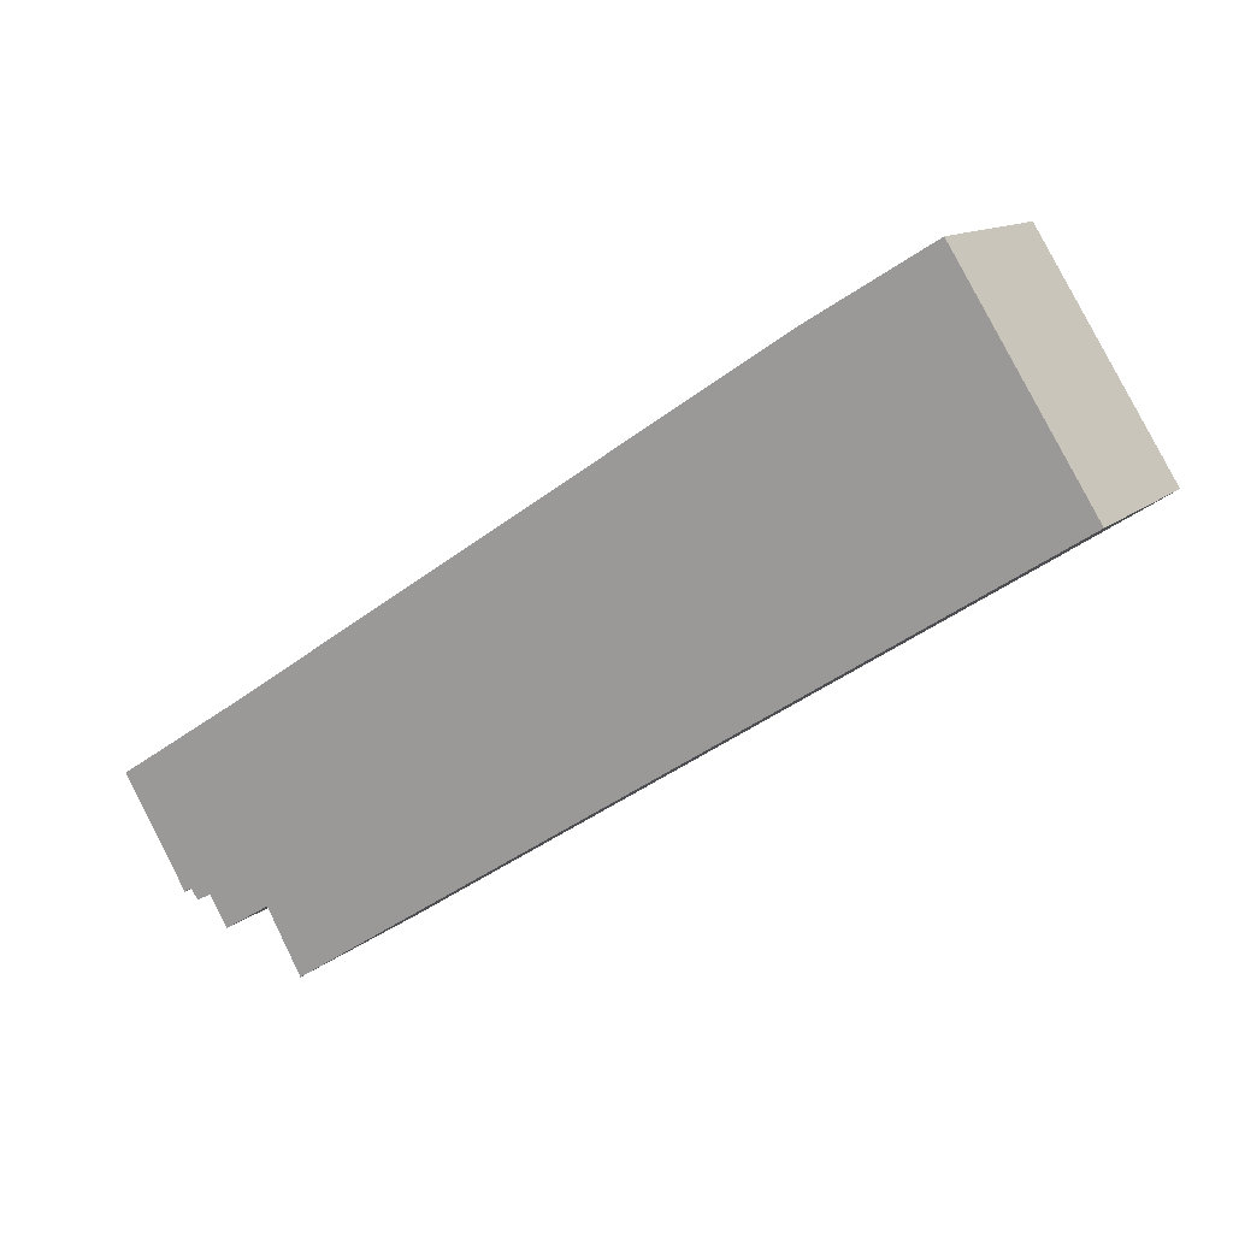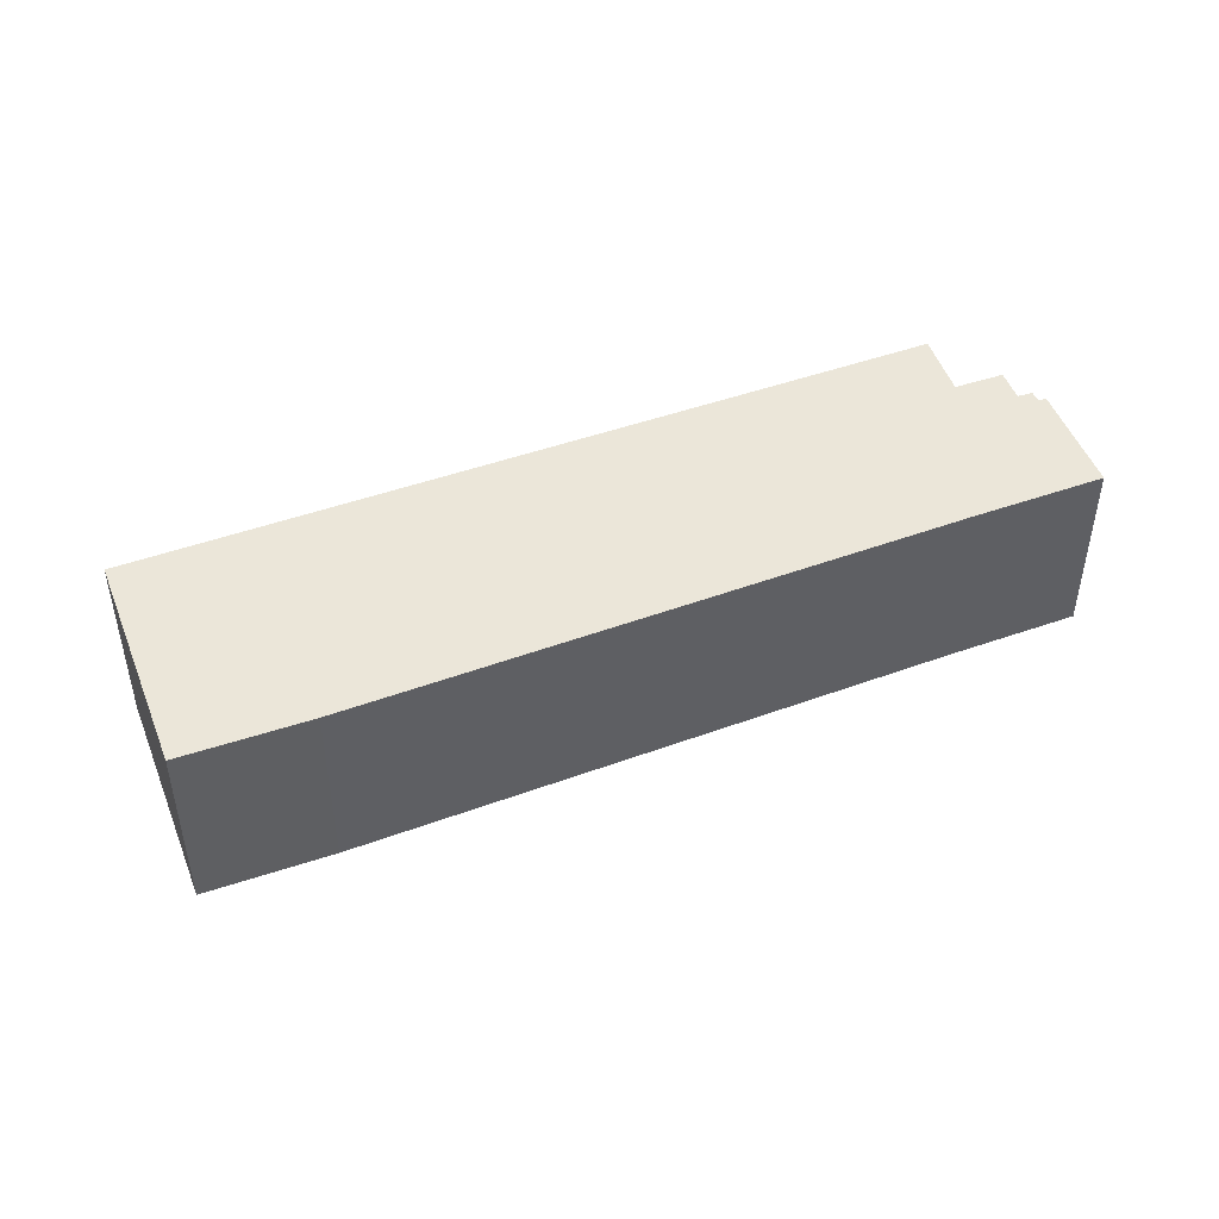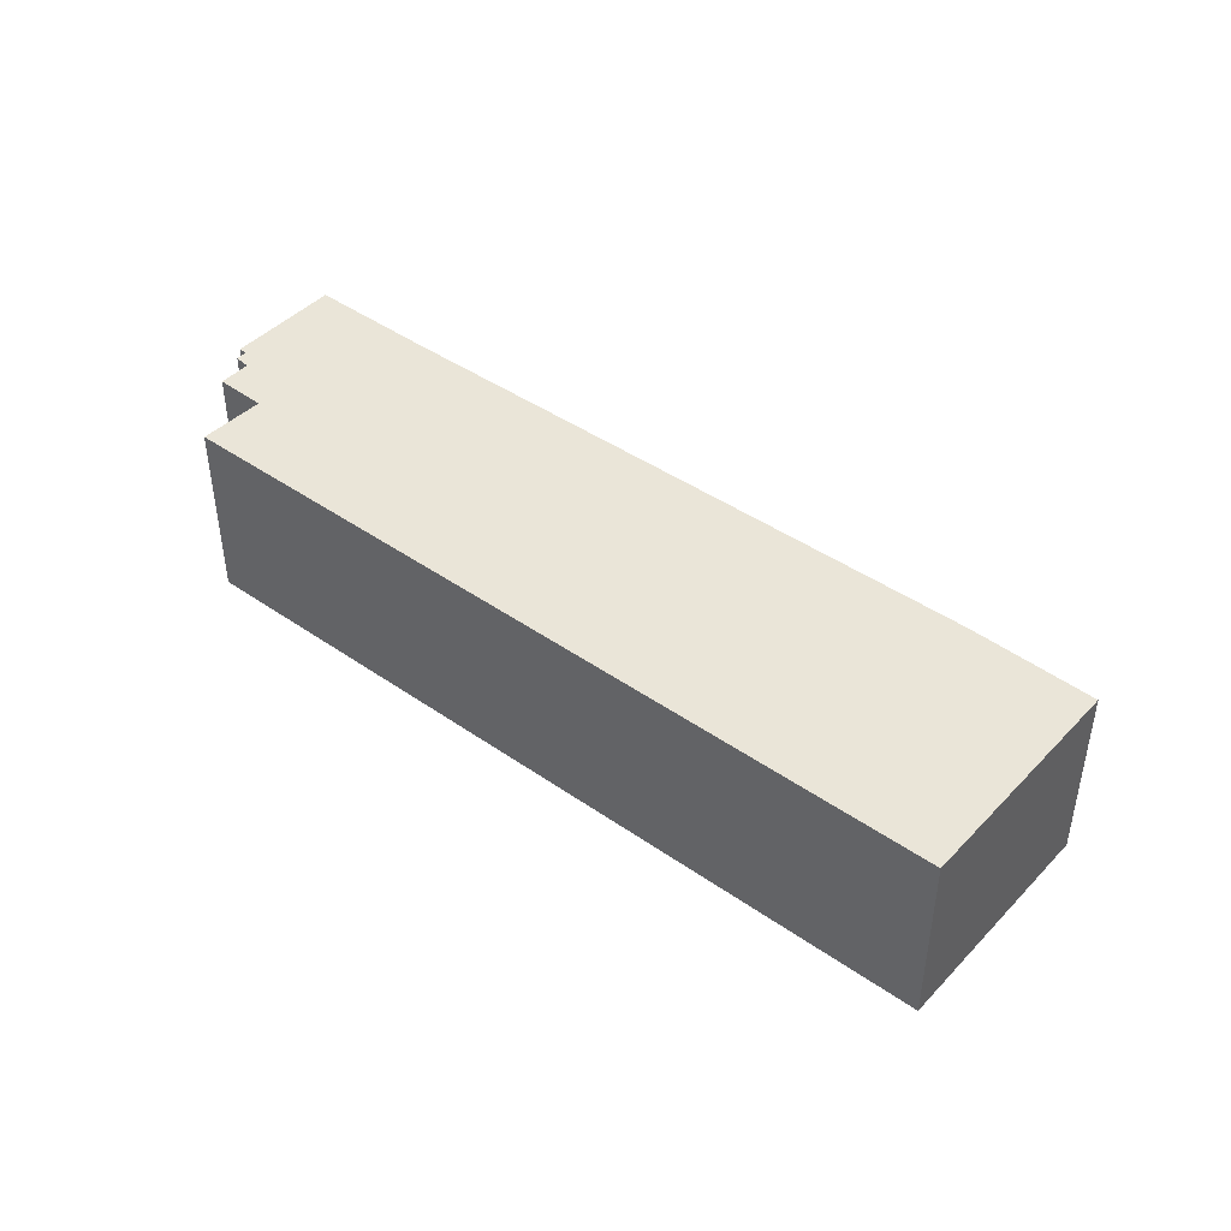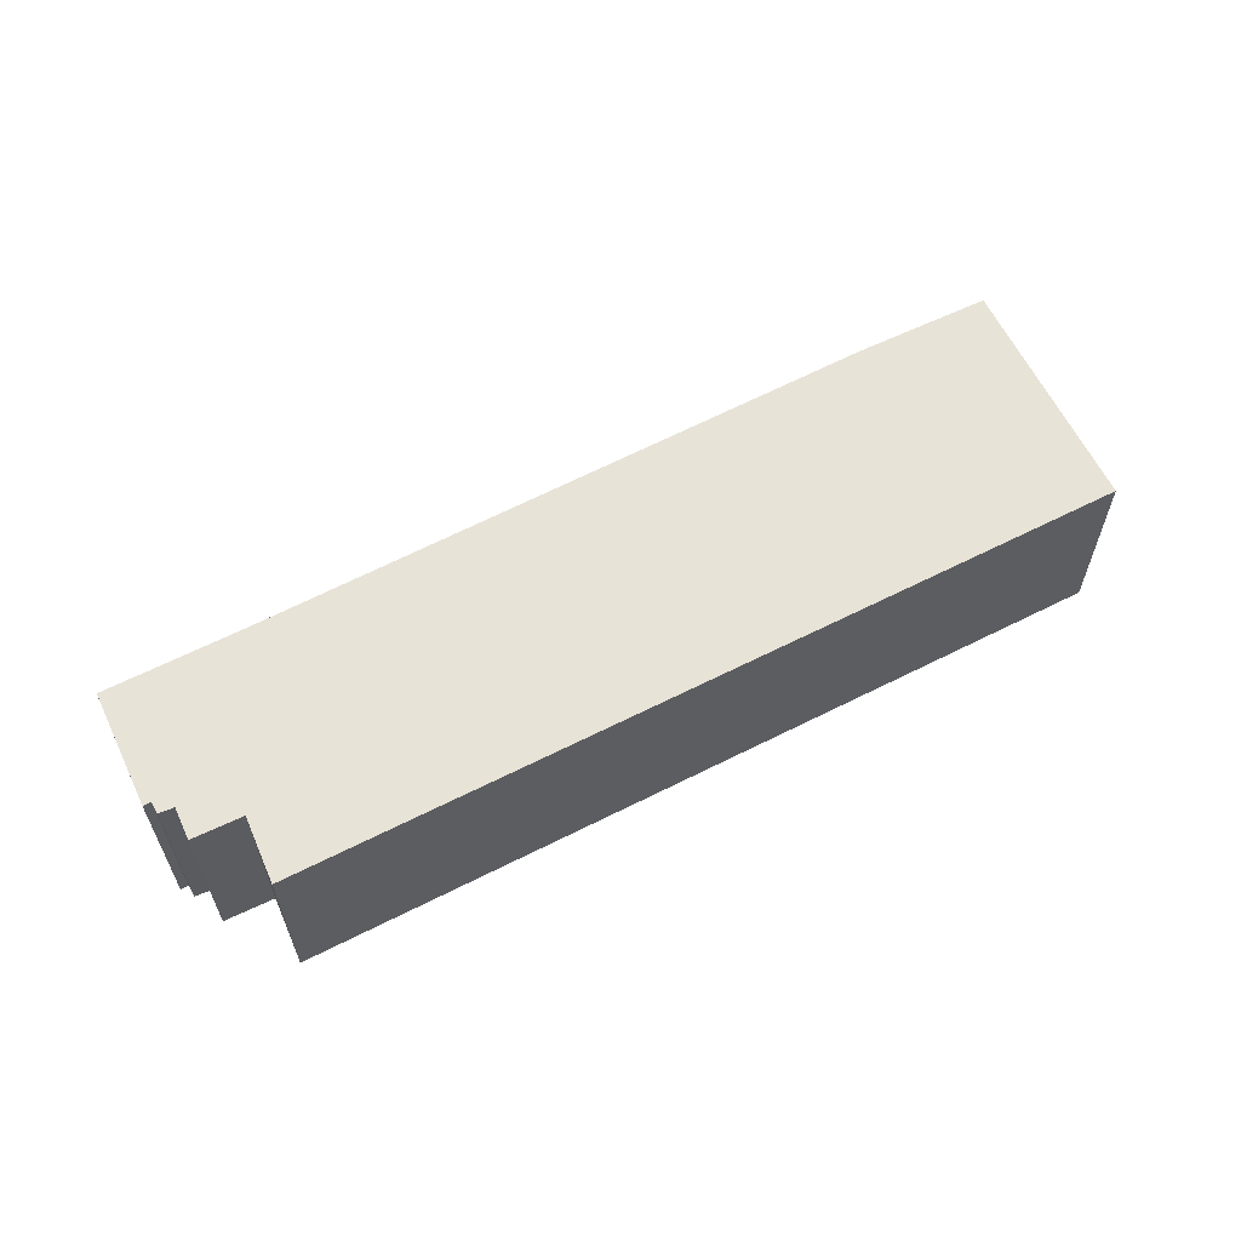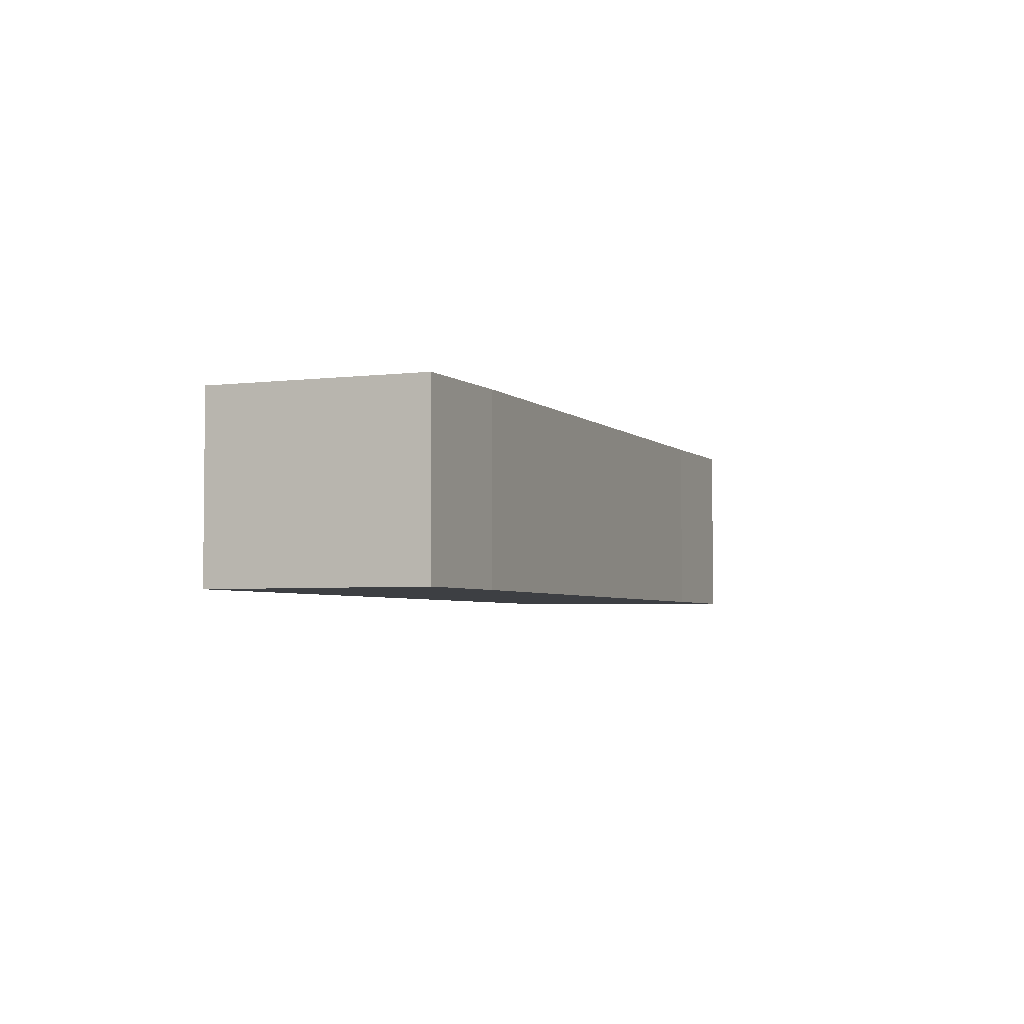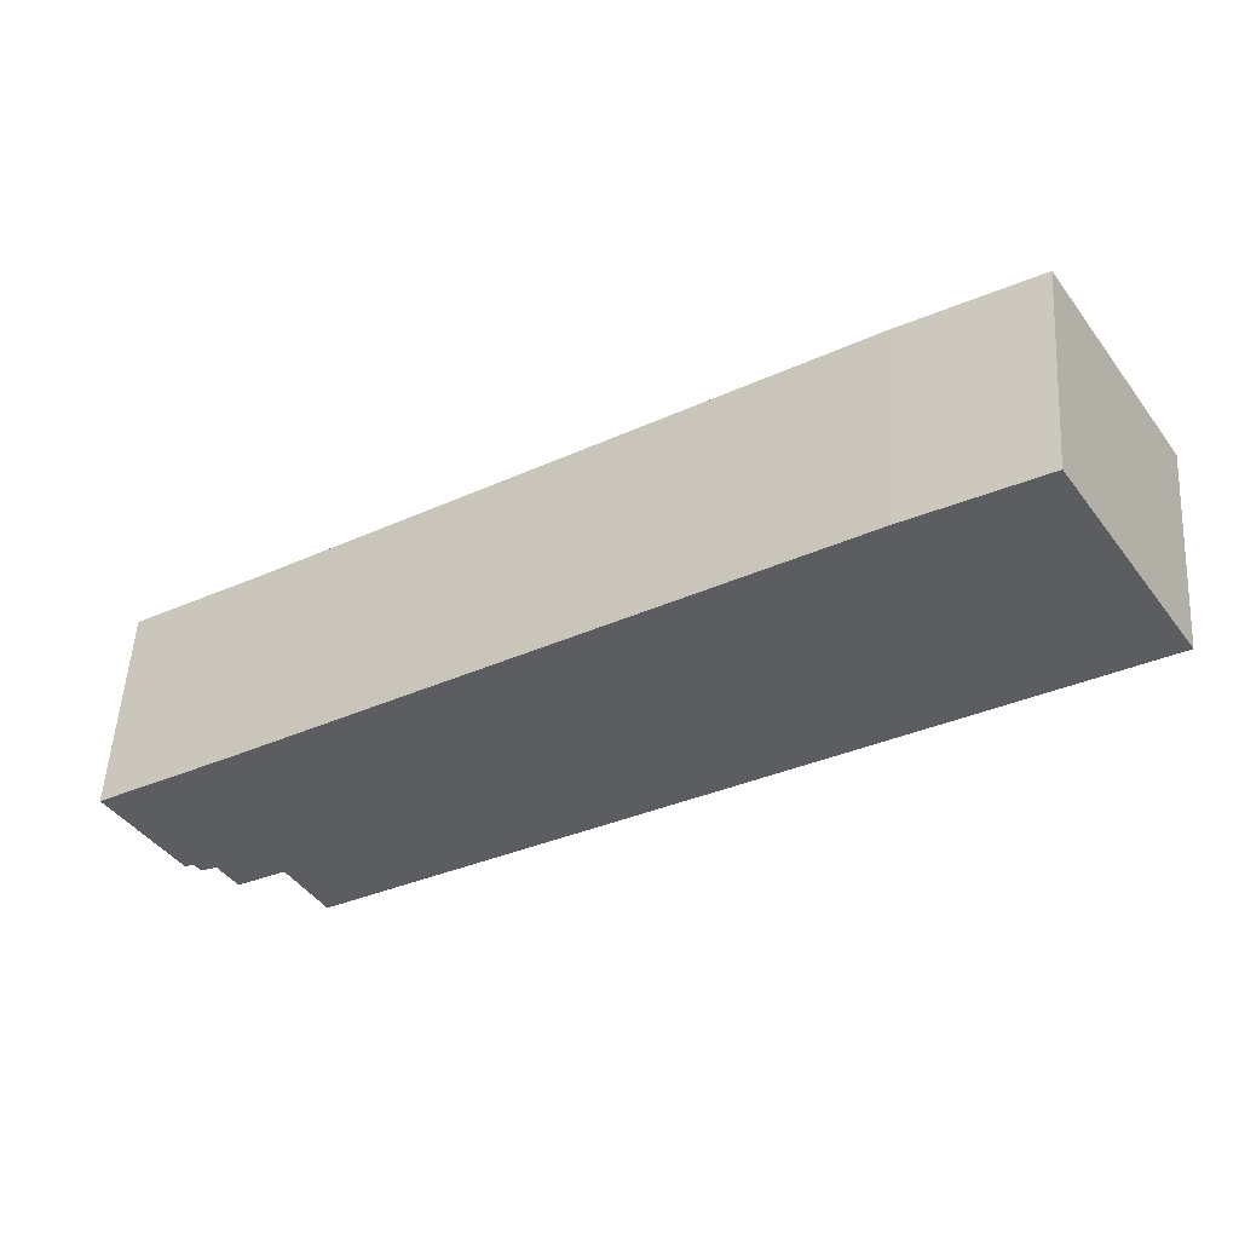
<metadata>
{"format":"obj","ext":"obj","renderer":"f3d","projection":"perspective","resolution":1024,"background":"white","views":[{"elev":12.2,"azim":-152.2,"up":"+Z"},{"elev":47.4,"azim":11.1,"up":"+Y"},{"elev":45.0,"azim":-108.1,"up":"+Y"},{"elev":62.0,"azim":-174.3,"up":"+Y"},{"elev":-3.8,"azim":-34.7,"up":"+Y"},{"elev":53.1,"azim":-176.5,"up":"+Z"}]}
</metadata>
<code>
v  4.853 7.432 7.748
v  27 7.432 -17.54
v  0 7.432 4.551e-16
v  9.242 7.432 5.046
v  29.54 7.432 -8.47
v  28.27 7.432 -15.25
v  33.17 7.432 -10.82
v  29.81 7.432 -16.19
v  29.98 7.432 -16.29
v  30.62 7.432 -15.19
v  31.16 7.432 -15.47
v  31.43 7.432 -15.09
v  31.68 7.432 -15.27
v  34.02 7.432 -11.36
v  4.853 -4.744e-16 7.748
v  9.242 -3.09e-16 5.046
v  29.54 5.186e-16 -8.47
v  33.17 6.624e-16 -10.82
v  34.02 6.958e-16 -11.36
v  31.68 9.347e-16 -15.27
v  31.43 9.237e-16 -15.09
v  31.16 9.472e-16 -15.47
v  30.62 9.302e-16 -15.19
v  29.98 9.975e-16 -16.29
v  28.27 9.337e-16 -15.25
v  27 1.074e-15 -17.54
v  29.81 9.913e-16 -16.19
v  0 0 0
g defaultobject
f 1 2 3
f 2 1 4
f 2 4 5
f 2 5 6
f 6 5 7
f 6 7 8
f 8 7 9
f 9 7 10
f 10 7 11
f 11 7 12
f 12 7 13
f 13 7 14
f 15 4 1
f 4 15 16
f 16 5 4
f 5 16 17
f 5 17 7
f 7 17 18
f 7 18 14
f 14 18 19
f 19 13 14
f 13 19 20
f 21 11 12
f 11 21 22
f 23 9 10
f 9 23 24
f 25 2 6
f 2 25 26
f 20 12 13
f 12 20 21
f 22 10 11
f 10 22 23
f 24 8 9
f 8 24 6
f 6 24 25
f 25 24 27
f 26 3 2
f 3 26 28
f 28 1 3
f 1 28 15
f 23 27 24
f 27 23 25
f 19 21 20
f 25 28 26
f 28 25 15
f 15 25 23
f 15 23 22
f 15 22 21
f 15 21 17
f 17 21 19
f 17 19 18
f 15 17 16

</code>
